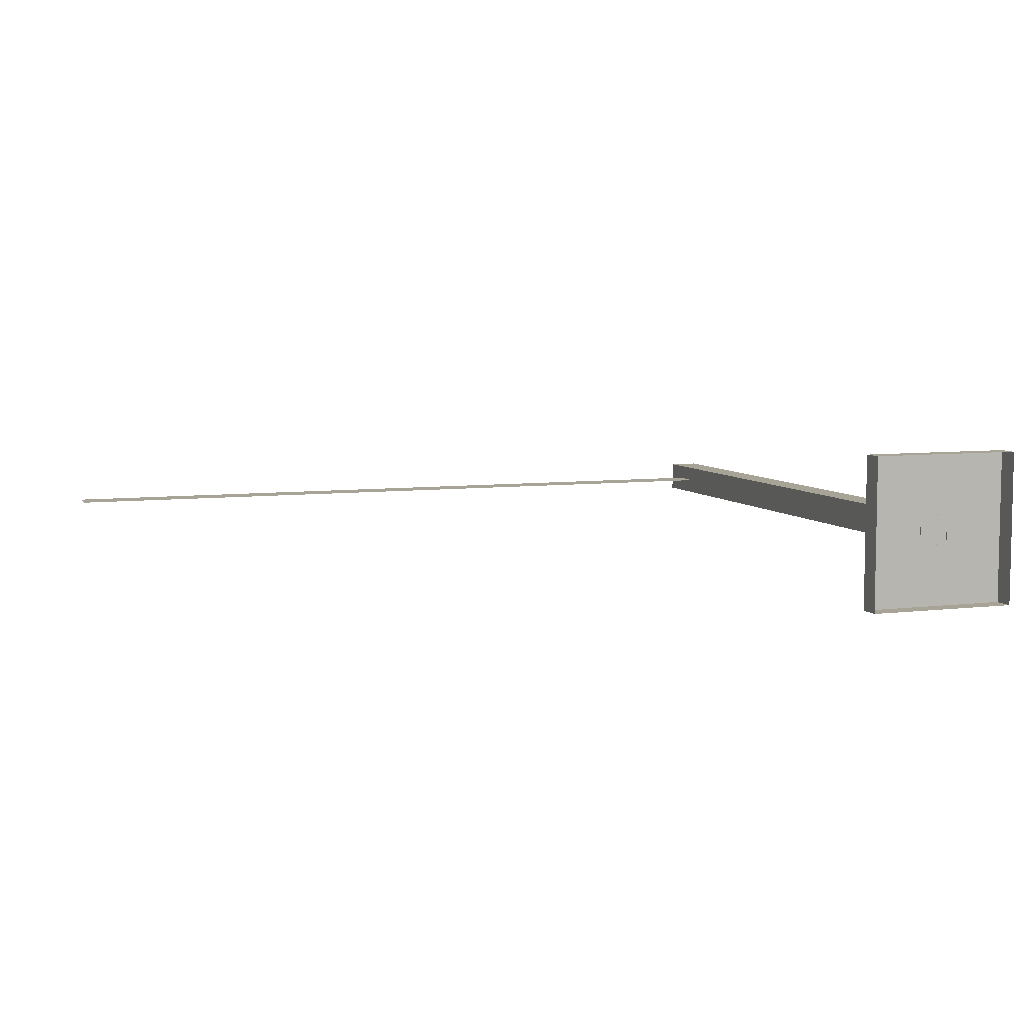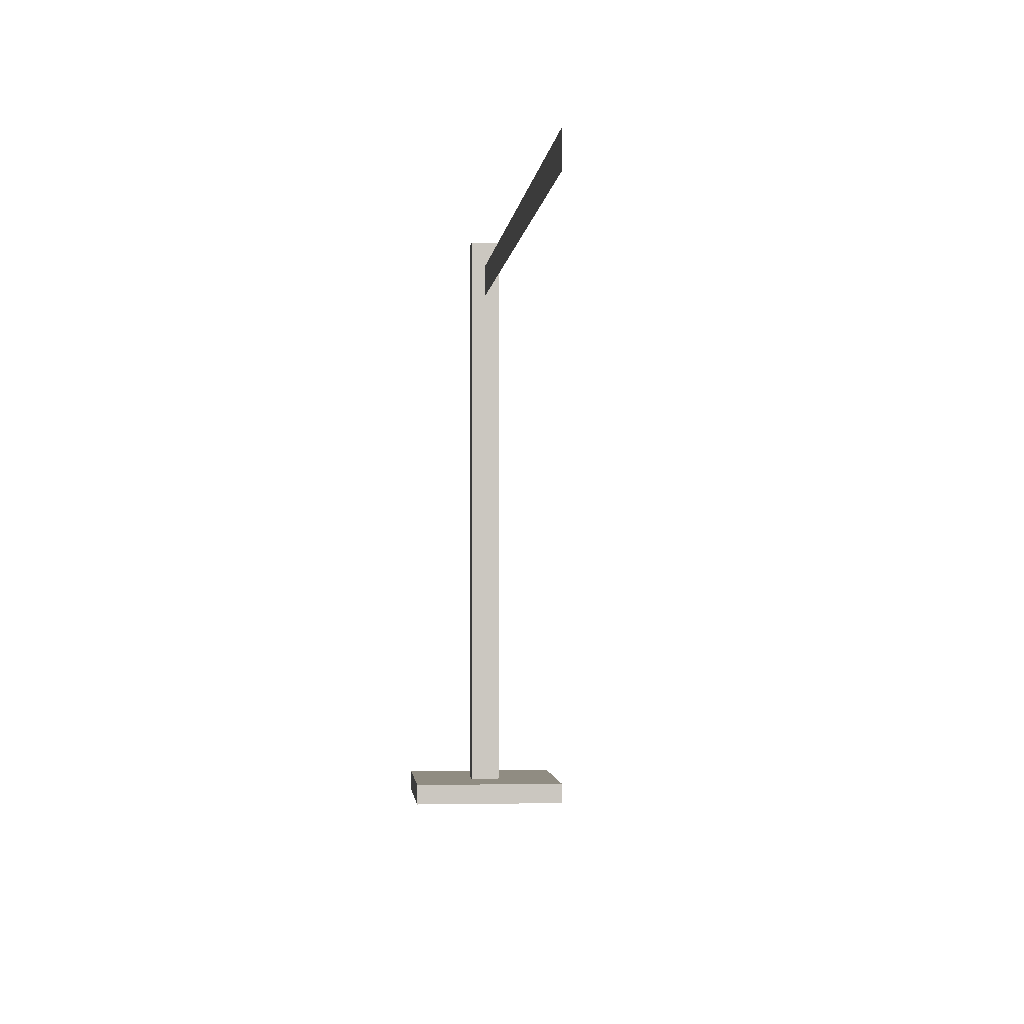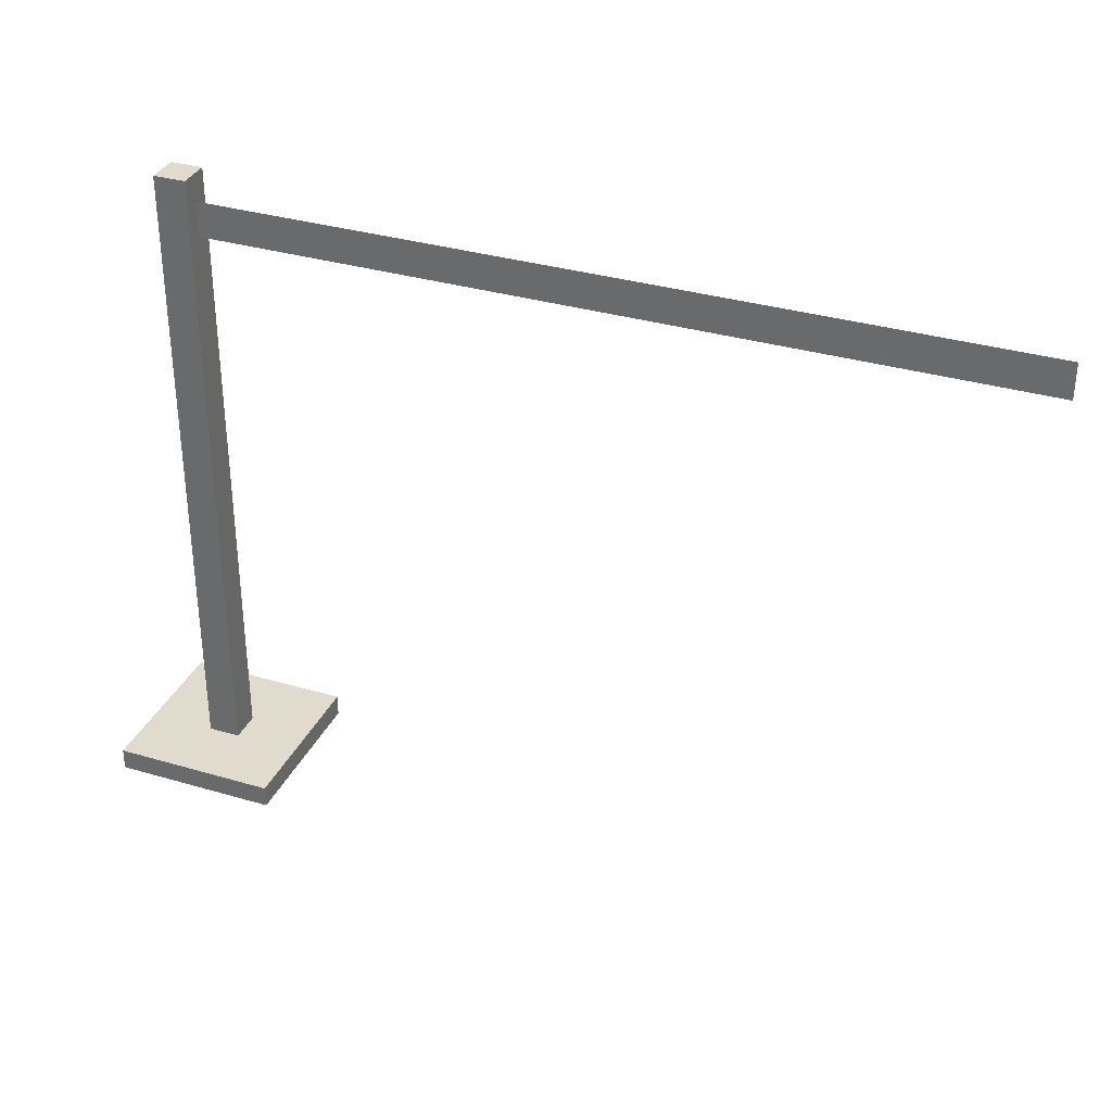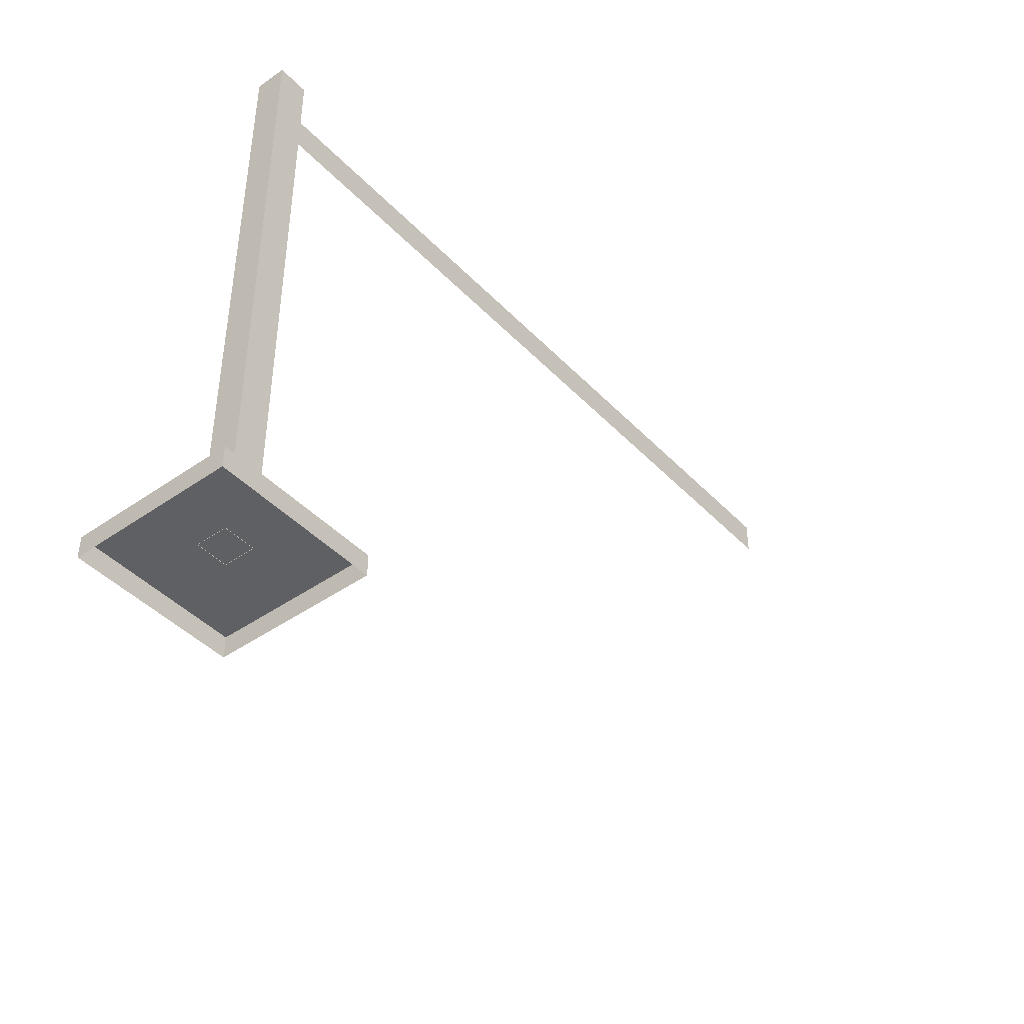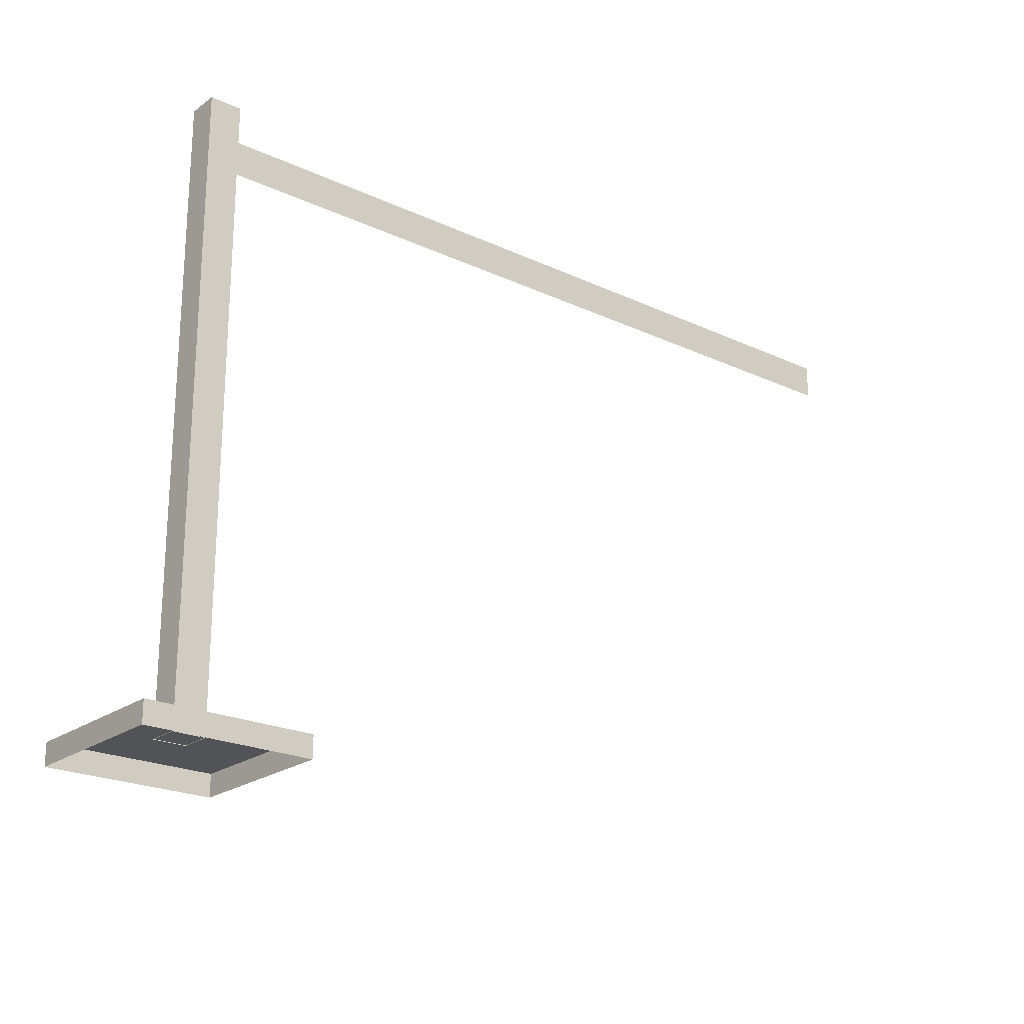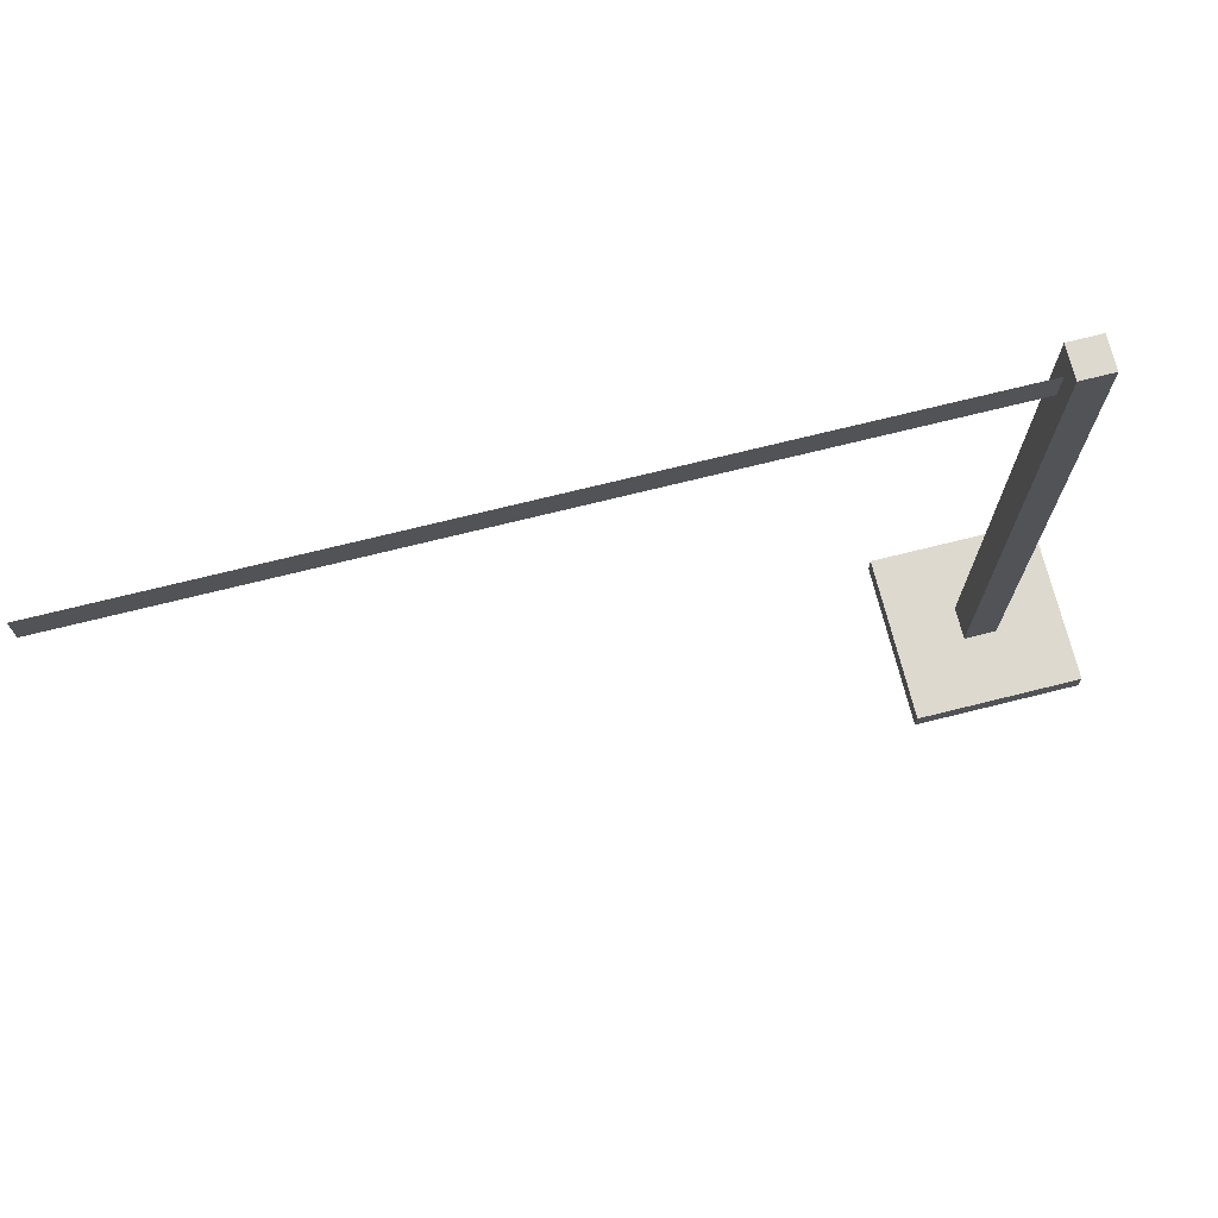
<metadata>
{"format":"obj","ext":"obj","renderer":"f3d","projection":"perspective","resolution":1024,"background":"white","views":[{"elev":6.7,"azim":-19.8,"up":"+Z"},{"elev":-1.4,"azim":-95.1,"up":"+Y"},{"elev":33.8,"azim":-158.1,"up":"+Y"},{"elev":-43.1,"azim":129.6,"up":"+Y"},{"elev":-22.1,"azim":140.9,"up":"+Y"},{"elev":71.8,"azim":-14.0,"up":"+Y"}]}
</metadata>
<code>
o Cube
v 6.031 0.1333 -1
v 6.031 -0.1333 -1
v 6.031 0.1333 1
v 6.031 -0.1333 1
v 4.031 0.1333 -1
v 4.031 -0.1333 -1
v 4.031 0.1333 1
v 4.031 -0.1333 1
f 5 3 1
f 3 8 4
f 7 6 8
f 1 4 2
f 5 2 6
f 5 7 3
f 3 7 8
f 7 5 6
f 1 3 4
f 5 1 2
o Cube.001
v 5.226 7.75 -0.1948
v 5.226 0.1283 -0.1948
v 5.226 7.75 0.1948
v 5.226 0.1283 0.1948
v 4.837 7.75 -0.1948
v 4.837 0.1283 -0.1948
v 4.837 7.75 0.1948
v 4.837 0.1283 0.1948
f 13 11 9
f 11 16 12
f 15 14 16
f 9 12 10
f 13 10 14
f 13 15 11
f 11 15 16
f 15 13 14
f 9 11 12
f 13 9 10
o Plane
v -4.871 6.998 -0
v 4.871 6.998 -0
v -4.871 7.426 0
v 4.871 7.426 0
f 18 19 17
f 18 20 19

</code>
